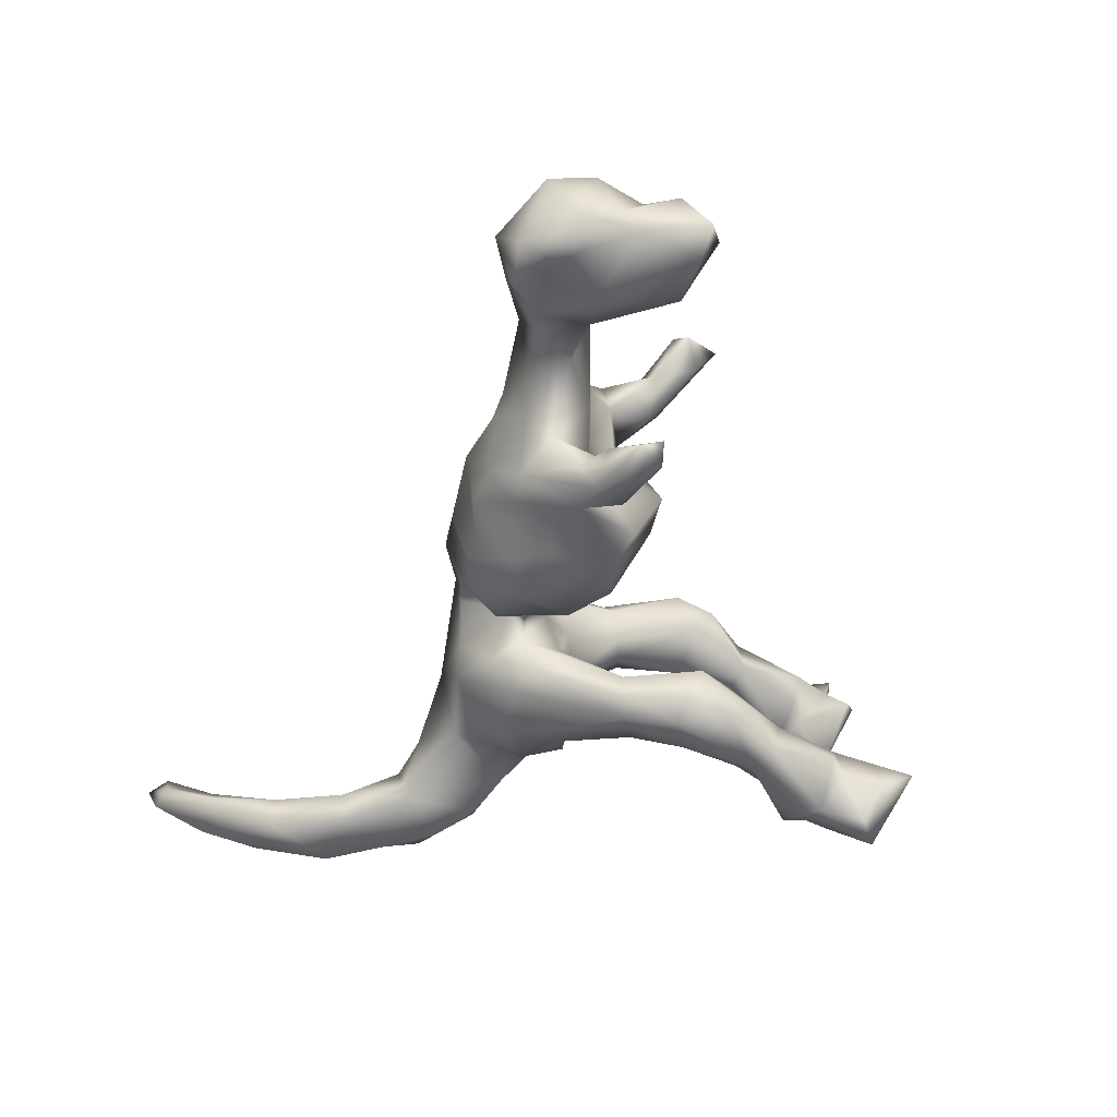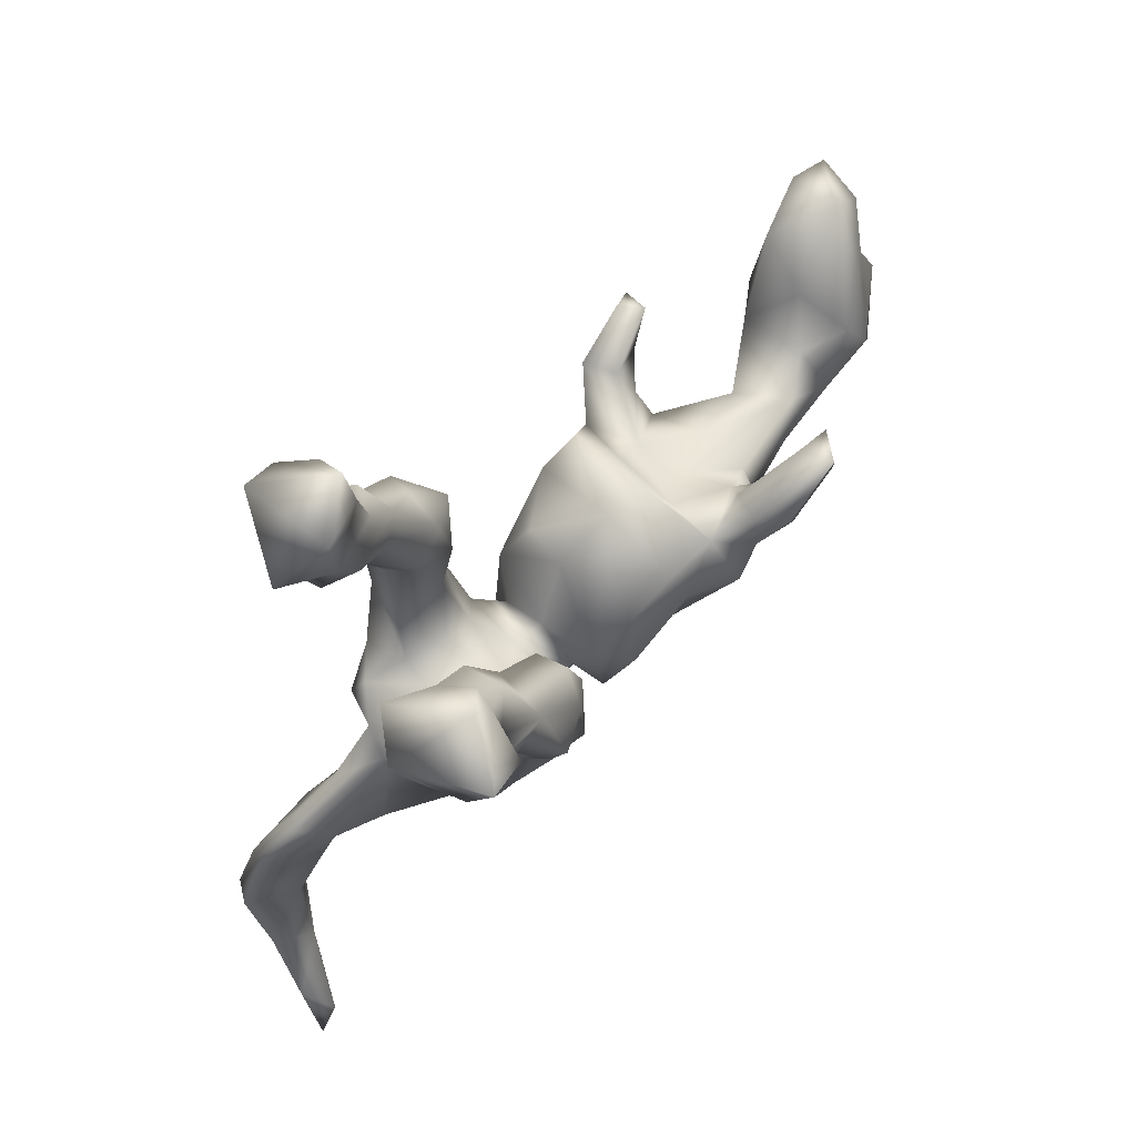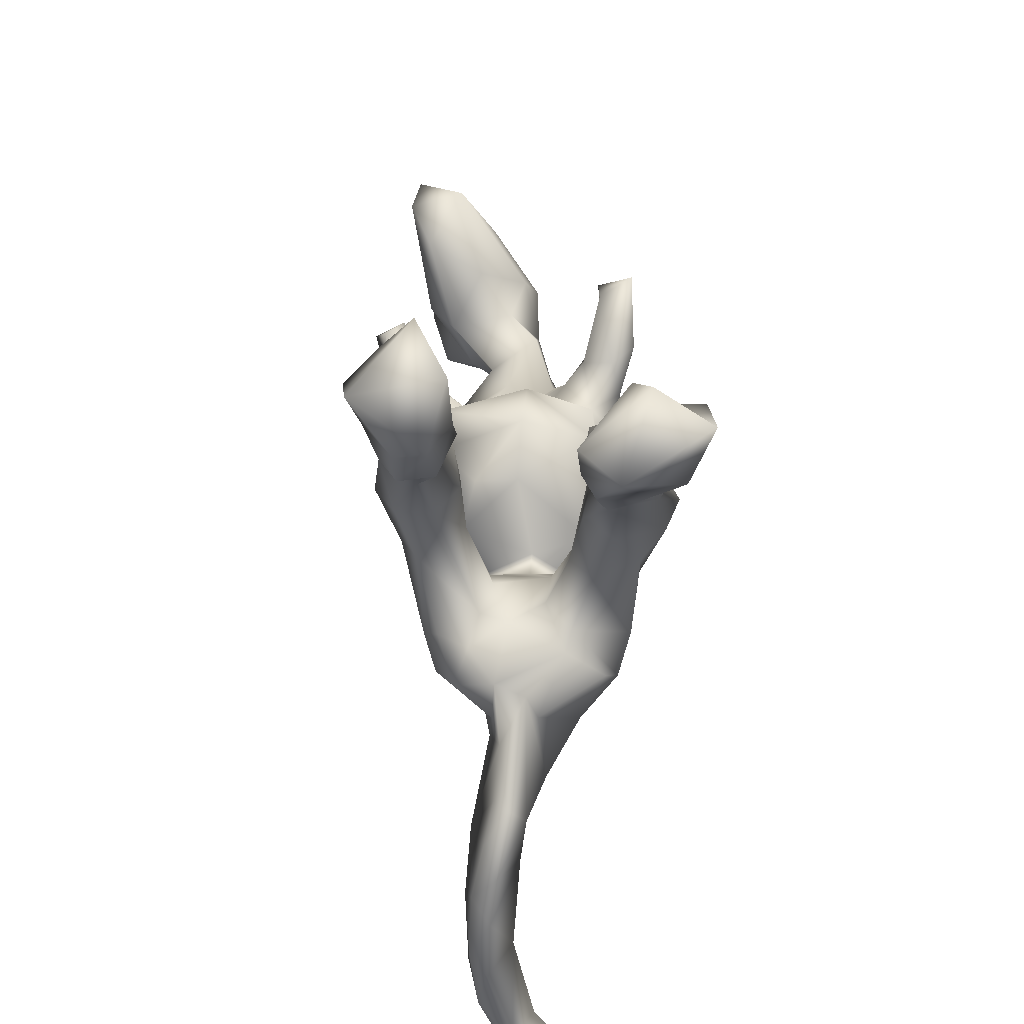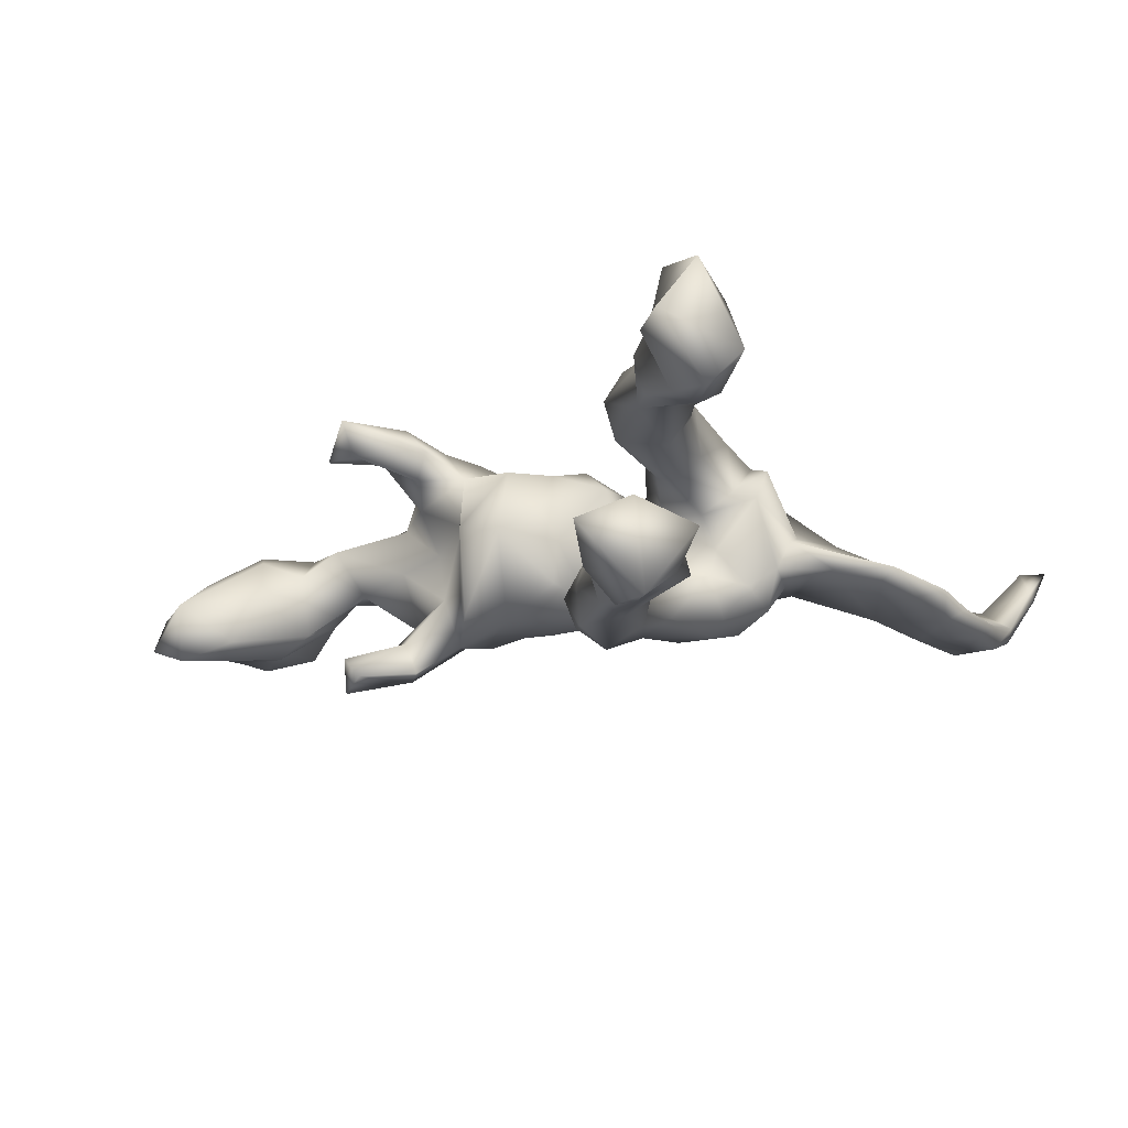
<metadata>
{"format":"obj","ext":"obj","renderer":"f3d","projection":"perspective","resolution":1024,"background":"white","views":[{"elev":-56.4,"azim":80.6,"up":"+Z"},{"elev":72.7,"azim":-48.0,"up":"+Y"},{"elev":47.0,"azim":-93.6,"up":"+Y"},{"elev":-16.9,"azim":-160.5,"up":"+Z"}]}
</metadata>
<code>
v 0.6977 0.06293 -0.1086
v 0.6748 -0.05497 -0.06064
v 0.7012 0.02131 -0.04888
v 0.6638 -0.02928 -0.09599
v 0.6863 -0.09175 0.009614
v 0.637 0.006289 0.009486
v 0.6637 -0.1204 -0.05599
v 0.6702 -0.16 0.01759
v 0.6616 -0.0225 -0.000788
v 0.6531 0.05415 -0.1247
v 0.6133 -0.1903 -0.07594
v 0.6189 -0.1533 0.06456
v 0.6276 -0.0963 -0.09493
v 0.5922 -0.08958 0.07576
v 0.6415 0.087 -0.04381
v 0.571 0.04367 -0.09894
v 0.6099 -0.1546 -0.09511
v 0.5717 -0.04905 0.05464
v 0.548 -0.07498 -0.1008
v 0.5844 -0.2196 -0.01146
v 0.5052 -0.05762 0.02683
v 0.4979 -0.0715 -0.06685
v 0.5787 -0.1384 -0.06677
v 0.5502 -0.005387 -0.01817
v 0.5405 -0.1842 -0.07625
v 0.551 -0.1845 0.05664
v 0.5114 -0.194 0.01003
v 0.4864 -0.1439 -0.03679
v 0.5176 -0.1272 0.07352
v 0.4474 -0.05992 0.06332
v 0.4067 -0.08323 -0.009255
v 0.4493 -0.142 -0.003144
v 0.4285 -0.1624 0.05151
v 0.3434 -0.0174 -0.1363
v 0.4129 -0.113 0.08409
v 0.3881 0.1028 0.1532
v 0.3428 0.1563 0.1982
v 0.3359 0.1266 0.1503
v 0.3743 0.05643 -0.1462
v 0.3063 -0.1329 -0.01495
v 0.3489 0.05732 -0.1759
v 0.3017 -0.1671 0.05441
v 0.3613 0.08641 0.1904
v 0.387 0.01804 -0.1906
v 0.2672 0.08329 0.1969
v 0.3231 -0.04999 0.08053
v 0.29 0.01932 -0.1209
v 0.2985 -0.01582 -0.09422
v 0.2971 -0.05387 -0.1185
v 0.2367 0.08221 0.1614
v 0.2965 -0.02427 -0.1701
v 0.2744 -0.0105 0.1608
v 0.3133 0.06495 0.1526
v 0.2728 0.01496 -0.1671
v 0.3132 -0.09366 -0.07284
v 0.2571 -0.02798 0.02838
v 0.2796 0.05061 0.1949
v 0.3119 -0.0924 0.1076
v 0.2623 -0.176 0.04621
v 0.2567 -0.1089 0.156
v 0.3224 -0.03958 0.008874
v 0.2535 -0.1325 -0.09411
v 0.2181 -0.1538 0.1014
v 0.2774 0.000958 0.09431
v 0.2559 0.06617 0.1201
v 0.2481 -0.02947 -0.04263
v 0.2266 0.02473 0.1739
v 0.1944 0.0278 0.1293
v 0.2208 -0.1724 -0.03991
v 0.2 0.02104 0.05581
v 0.1753 -0.1421 0.1468
v 0.2255 -0.04096 -0.118
v 0.202 -0.05233 0.1785
v 0.1721 0.0987 0.02937
v 0.2081 0.003557 -0.04529
v 0.1609 -0.1879 -0.03502
v 0.1813 -0.06783 -0.09905
v 0.2092 -0.1345 -0.09734
v 0.1805 0.05254 -0.09571
v 0.1808 -0.2053 0.05634
v 0.1303 -0.06916 -0.1036
v 0.104 -0.1776 -0.04451
v 0.1026 -0.1193 -0.08882
v 0.1068 -0.1664 0.1179
v 0.122 0.02872 -0.1032
v 0.0273 -0.06124 0.148
v 0.1407 -0.04934 0.144
v 0.1175 0.04291 0.1263
v 0.1144 0.09061 0.0177
v 0.04402 0.04096 -0.05444
v 0.06152 0.0588 0.06242
v 0.08363 -0.2124 0.03821
v 0.0131 -0.2144 0.06369
v 0.04109 -0.1407 0.1271
v 0.06121 -0.1833 -0.03693
v 0.04098 -0.09806 -0.09066
v 0.05317 0.01621 0.1219
v -0.01523 -0.02692 0.1066
v 0.01425 -0.1724 -0.04307
v 0.006487 -0.01984 -0.07552
v 0.0338 0.05272 0.006465
v -0.01395 -0.1847 0.007259
v -0.02231 -0.08244 -0.03686
v -0.01189 -0.1301 0.1271
v -0.02134 -0.04929 0.02414
v -0.02267 -0.1268 -0.06016
v -0.02453 -0.1006 0.0825
v -0.04195 -0.1029 -0.01577
v -0.02579 0.1932 -0.1267
v -0.0526 -0.08027 -0.07605
v -0.06631 -0.04154 0.01865
v -0.06966 0.07923 -0.109
v -0.05367 -0.1786 0.01355
v -0.07523 0.2836 -0.1393
v -0.07871 0.2494 -0.08899
v -0.05962 -0.09753 0.07614
v -0.03685 0.1763 -0.1663
v -0.0702 -0.05746 -0.1159
v -0.08332 -0.1229 -0.08877
v -0.07848 0.07882 -0.1421
v -0.07731 0.1617 -0.1977
v -0.04973 -0.1895 0.06562
v -0.07699 -0.03576 0.09422
v -0.09861 -0.17 -0.03752
v -0.07026 0.1713 -0.07963
v -0.08861 0.1797 0.1558
v -0.091 -0.09094 0.1391
v -0.06652 0.2438 -0.1827
v -0.1011 0.2383 0.1419
v -0.0871 -0.01686 -0.04072
v -0.1236 0.06107 0.1499
v -0.1095 0.07645 0.1223
v -0.1073 0.08585 -0.1642
v -0.1062 0.2024 0.09512
v -0.1323 0.08584 0.07419
v -0.1122 -0.000278 0.04454
v -0.1263 0.2268 0.1881
v -0.1409 0.1837 -0.172
v -0.123 -0.1612 0.1057
v -0.1093 -0.08562 -0.1286
v -0.1582 0.4315 -0.1118
v -0.1382 0.4206 -0.1543
v -0.149 -0.1686 -0.06267
v -0.09989 0.09984 -0.07351
v -0.1732 -0.1037 0.1297
v -0.1239 0.2067 -0.08139
v -0.1453 0.3075 -0.1053
v -0.1324 0.01621 -0.03877
v -0.1205 0.3217 -0.1747
v -0.1318 0.1502 0.199
v -0.1398 -0.05471 0.1601
v -0.1968 0.008529 -0.02035
v -0.1138 0.3316 -0.1259
v -0.1601 0.5007 -0.182
v -0.1662 0.4962 -0.1188
v -0.1814 0.02636 0.03181
v -0.1631 0.09195 0.06504
v -0.173 0.3067 0.09874
v -0.1667 0.06512 0.1627
v -0.179 0.2997 0.1725
v -0.1457 0.1787 -0.1186
v -0.1823 0.2918 -0.1222
v -0.1664 0.5563 -0.1346
v -0.1745 -0.03504 -0.1389
v -0.1833 -0.1516 0.114
v -0.1876 0.1731 0.1927
v -0.1763 0.2187 0.2098
v -0.1749 0.4472 -0.1514
v -0.1565 0.1042 -0.1439
v -0.1888 0.01935 -0.06103
v -0.2003 -0.08951 -0.1246
v -0.2406 0.4986 -0.2248
v -0.2024 -0.005385 -0.1203
v -0.1932 0.4743 -0.2269
v -0.2686 -0.1153 -0.04931
v -0.1994 0.406 0.1348
v -0.2116 -0.009313 0.1495
v -0.2063 0.3912 -0.08678
v -0.2114 0.1828 0.1219
v -0.2017 0.4115 -0.2064
v -0.2052 0.1337 0.1579
v -0.1843 0.1991 0.07986
v -0.2019 0.09711 0.09594
v -0.2322 0.435 -0.09227
v -0.145 0.2884 -0.1887
v -0.245 0.4112 0.171
v -0.2259 0.2739 0.175
v -0.185 0.2779 -0.1439
v -0.2286 -0.08308 0.1319
v -0.2101 0.3959 0.0811
v -0.2448 0.2768 0.1052
v -0.2269 0.01811 0.06444
v -0.2461 0.01411 -0.07996
v -0.2077 -0.1891 0.02077
v -0.2597 0.009784 0.0543
v -0.2379 0.4613 0.1504
v -0.2467 0.3571 -0.1151
v -0.2652 -0.03755 0.1101
v -0.2318 0.5144 -0.09741
v -0.2368 0.4972 0.1298
v -0.2565 -0.05316 -0.1019
v -0.2543 0.4019 -0.1695
v -0.2621 0.3672 -0.1656
v -0.259 0.405 -0.1269
v -0.2812 0.3843 0.06512
v -0.2745 0.3585 0.1815
v -0.2518 0.4137 0.07694
v -0.2635 0.4817 0.2203
v -0.2648 -0.1295 0.07656
v -0.2794 -0.02652 -0.04591
v -0.2968 -0.08329 0.01389
v -0.2642 0.5147 0.1527
v -0.268 -0.1547 -0.05229
v -0.3003 0.4542 -0.1279
v -0.2979 -0.03551 -0.003029
v -0.3171 0.4662 0.05572
v -0.3072 0.3657 0.0824
v -0.314 0.4901 0.2269
v -0.3059 0.3567 0.137
v -0.3278 0.4073 0.1934
v -0.3618 0.4437 0.1075
v -0.336 -0.1683 0.02358
v -0.3189 -0.2091 -0.01776
v -0.3534 -0.06768 -0.04311
v -0.3807 -0.2139 -0.08532
v -0.3849 -0.2332 -0.02324
v -0.429 -0.309 -0.09746
v -0.4174 -0.3181 -0.05389
v -0.4383 -0.1041 -0.03733
v -0.4182 -0.1064 -0.05515
v -0.4487 -0.4261 -0.05087
v -0.4018 -0.1805 -0.008586
v -0.4574 -0.1565 -0.07164
v -0.4733 -0.375 -0.03146
v -0.4203 -0.2464 -0.01829
v -0.4649 -0.4231 -0.09598
v -0.4973 -0.183 -0.05672
v -0.4836 -0.2391 -0.09072
v -0.4704 -0.5215 -0.04334
v -0.5333 -0.5373 -0.05314
v -0.5059 -0.6058 0.01126
v -0.5136 -0.2655 -0.06623
v -0.4943 -0.5293 -0.002175
v -0.5263 -0.4451 -0.0851
v -0.521 -0.3301 -0.09589
v -0.5402 -0.3549 -0.07247
v -0.5444 -0.5096 -0.03671
v -0.5317 -0.6202 -0.007153
v -0.549 -0.6111 0.08165
v -0.5695 -0.6124 0.03498
v -0.5858 -0.6415 0.08826
v -0.5695 -0.5716 0.03839
f 86 87 97
f 251 249 252
f 200 212 196
f 137 160 167
f 38 65 50
f 36 43 53
f 38 36 53
f 53 65 38
f 53 43 57
f 43 45 57
f 52 57 67
f 67 57 45
f 67 45 50
f 177 159 181
f 52 53 57
f 52 67 73
f 67 68 73
f 151 131 159
f 151 159 177
f 58 52 60
f 60 52 73
f 73 68 87
f 68 88 87
f 127 131 151
f 71 60 73
f 71 73 87
f 84 87 86
f 84 86 94
f 196 212 218
f 196 218 208
f 220 208 218
f 221 220 218
f 43 37 45
f 24 16 22
f 2 1 3
f 148 144 170
f 15 16 24
f 3 15 6
f 3 1 15
f 170 144 161
f 146 161 144
f 15 1 10
f 144 125 146
f 125 115 146
f 115 147 146
f 155 199 184
f 201 171 175
f 140 143 171
f 164 140 171
f 118 119 140
f 77 72 78
f 62 78 72
f 19 22 16
f 178 141 184
f 169 133 164
f 34 44 39
f 39 44 41
f 133 169 138
f 121 120 133
f 117 120 121
f 120 117 112
f 121 133 138
f 121 138 185
f 117 121 128
f 185 138 188
f 185 128 121
f 109 117 128
f 185 188 197
f 149 185 180
f 149 128 185
f 153 114 149
f 114 128 149
f 185 197 203
f 180 185 203
f 202 204 214
f 202 180 203
f 172 180 202
f 168 180 174
f 168 142 180
f 142 149 180
f 172 214 199
f 172 202 214
f 154 168 174
f 163 154 172
f 163 155 154
f 174 180 172
f 154 174 172
f 4 13 19
f 48 47 66
f 13 7 17
f 85 96 100
f 85 100 90
f 110 118 112
f 110 112 130
f 130 112 144
f 130 144 148
f 170 173 193
f 152 170 193
f 193 173 201
f 193 201 210
f 152 193 210
f 3 9 2
f 61 55 66
f 55 49 48
f 55 48 66
f 210 201 175
f 210 175 224
f 4 2 7
f 4 7 13
f 23 13 17
f 13 23 19
f 22 19 28
f 81 76 83
f 96 83 95
f 96 99 100
f 100 99 106
f 103 110 111
f 102 103 106
f 110 108 119
f 110 119 118
f 173 171 201
f 173 164 171
f 133 140 164
f 133 118 140
f 81 83 96
f 85 81 96
f 85 77 81
f 85 72 77
f 66 72 75
f 51 62 72
f 54 51 72
f 51 49 62
f 49 55 62
f 49 34 48
f 34 49 51
f 170 169 173
f 164 173 169
f 120 118 133
f 112 118 120
f 72 85 79
f 75 72 79
f 66 54 72
f 66 47 54
f 48 34 47
f 34 39 47
f 16 10 19
f 10 4 19
f 1 4 10
f 1 2 4
f 161 169 170
f 39 41 47
f 15 10 16
f 159 166 181
f 159 150 166
f 131 150 159
f 126 150 131
f 132 126 131
f 37 50 45
f 36 37 43
f 37 36 38
f 181 166 179
f 137 167 166
f 150 137 166
f 126 137 150
f 126 129 137
f 37 38 50
f 135 156 157
f 187 219 191
f 166 187 191
f 166 167 187
f 137 129 160
f 187 206 219
f 187 160 206
f 167 160 187
f 206 186 219
f 160 186 206
f 176 186 160
f 219 186 220
f 186 208 220
f 186 196 208
f 218 212 221
f 250 251 252
f 166 191 179
f 225 227 238
f 227 245 238
f 236 245 227
f 245 236 244
f 79 85 89
f 89 85 90
f 238 242 237
f 226 228 225
f 227 225 228
f 234 235 242
f 238 245 242
f 227 228 236
f 231 228 234
f 114 109 128
f 234 242 246
f 242 245 246
f 228 231 236
f 245 244 246
f 231 239 236
f 247 234 246
f 244 247 246
f 236 239 240
f 244 236 240
f 240 247 244
f 239 248 240
f 79 74 75
f 74 79 89
f 91 89 101
f 89 90 101
f 144 112 125
f 109 125 112
f 109 112 117
f 161 162 188
f 125 109 115
f 138 161 188
f 147 162 146
f 161 146 162
f 115 153 147
f 115 114 153
f 109 114 115
f 188 162 197
f 197 204 203
f 162 178 197
f 162 147 178
f 147 153 178
f 184 214 204
f 197 184 204
f 197 178 184
f 141 155 184
f 168 155 141
f 153 141 178
f 153 142 141
f 184 199 214
f 168 154 155
f 163 172 199
f 155 163 199
f 51 44 34
f 47 41 54
f 41 51 54
f 44 51 41
f 138 169 161
f 202 203 204
f 153 149 142
f 142 168 141
f 97 98 86
f 52 46 64
f 46 52 58
f 192 195 198
f 177 192 189
f 177 183 192
f 123 132 131
f 97 88 91
f 87 88 97
f 67 50 68
f 50 65 68
f 65 64 68
f 53 64 65
f 53 52 64
f 177 181 183
f 132 136 135
f 88 74 89
f 68 74 88
f 70 74 68
f 183 181 179
f 182 157 183
f 134 135 157
f 132 135 134
f 132 134 126
f 179 182 183
f 182 179 191
f 158 182 191
f 134 129 126
f 217 191 219
f 160 129 158
f 129 134 158
f 176 158 190
f 160 158 176
f 221 217 220
f 205 217 221
f 68 64 70
f 158 134 182
f 158 191 217
f 192 156 195
f 183 157 192
f 157 156 192
f 135 136 156
f 165 209 194
f 251 241 249
f 127 116 123
f 123 131 127
f 145 151 177
f 145 177 189
f 189 192 198
f 189 198 209
f 209 198 211
f 58 35 46
f 60 71 63
f 84 71 87
f 94 86 104
f 104 86 98
f 107 104 98
f 116 127 139
f 145 127 151
f 139 127 145
f 165 145 209
f 209 145 189
f 42 58 60
f 42 60 63
f 80 63 84
f 63 71 84
f 94 104 93
f 93 107 122
f 107 93 104
f 122 116 139
f 165 139 145
f 132 123 136
f 98 91 101
f 98 97 91
f 64 56 70
f 100 106 103
f 88 89 91
f 134 157 182
f 205 158 217
f 190 205 207
f 190 158 205
f 216 205 221
f 216 207 205
f 216 200 207
f 252 247 250
f 248 250 240
f 243 247 252
f 249 243 252
f 239 241 248
f 241 243 249
f 239 243 241
f 247 240 250
f 243 231 234
f 228 235 234
f 226 232 235
f 243 234 247
f 243 239 231
f 228 226 235
f 11 8 20
f 7 8 11
f 8 5 12
f 5 8 7
f 232 215 229
f 222 215 232
f 211 215 222
f 103 102 108
f 103 108 110
f 31 55 61
f 31 32 40
f 21 22 31
f 22 32 31
f 22 28 32
f 2 5 7
f 215 210 224
f 123 111 136
f 111 110 130
f 105 103 111
f 100 103 105
f 56 66 70
f 56 61 66
f 30 31 61
f 30 21 31
f 21 24 22
f 5 2 9
f 195 210 215
f 152 210 195
f 156 152 195
f 136 152 156
f 148 152 136
f 136 130 148
f 111 130 136
f 101 100 105
f 70 75 74
f 70 66 75
f 15 24 18
f 9 3 6
f 215 224 229
f 55 31 40
f 148 170 152
f 101 90 100
f 42 63 59
f 223 209 222
f 92 93 99
f 93 102 99
f 122 194 124
f 12 26 20
f 122 107 116
f 139 165 194
f 222 209 211
f 59 63 80
f 76 80 82
f 80 92 82
f 92 80 84
f 92 84 93
f 93 84 94
f 102 93 122
f 102 122 113
f 122 139 194
f 241 251 248
f 248 251 250
f 196 207 200
f 200 216 212
f 212 216 221
f 176 190 207
f 186 176 196
f 176 207 196
f 217 219 220
f 40 33 42
f 33 58 42
f 29 35 33
f 26 29 33
f 27 26 33
f 26 12 29
f 20 8 12
f 35 58 33
f 35 30 46
f 29 30 35
f 18 21 29
f 14 18 29
f 12 14 29
f 12 5 14
f 123 116 111
f 107 111 116
f 107 105 111
f 107 98 105
f 101 105 98
f 64 46 56
f 46 61 56
f 30 61 46
f 29 21 30
f 18 24 21
f 6 15 18
f 14 6 18
f 14 9 6
f 14 5 9
f 211 195 215
f 198 195 211
f 40 42 59
f 226 222 232
f 226 223 222
f 113 122 124
f 95 92 99
f 82 92 95
f 25 20 27
f 27 20 26
f 194 209 223
f 194 223 213
f 143 194 213
f 143 124 194
f 119 108 124
f 108 113 124
f 102 113 108
f 99 102 106
f 69 80 76
f 69 59 80
f 40 59 69
f 40 32 33
f 27 33 32
f 28 27 32
f 25 27 28
f 242 235 237
f 235 232 237
f 23 25 28
f 19 23 28
f 77 78 81
f 171 143 175
f 229 224 230
f 237 229 233
f 7 11 17
f 17 11 25
f 17 25 23
f 11 20 25
f 62 55 40
f 62 40 69
f 62 69 78
f 78 69 76
f 81 78 76
f 83 76 82
f 83 82 95
f 95 99 96
f 119 124 143
f 140 119 143
f 175 143 213
f 175 213 224
f 224 213 225
f 224 225 230
f 230 225 233
f 232 229 237
f 233 238 237
f 213 223 225
f 223 226 225
f 233 225 238
f 229 230 233

</code>
